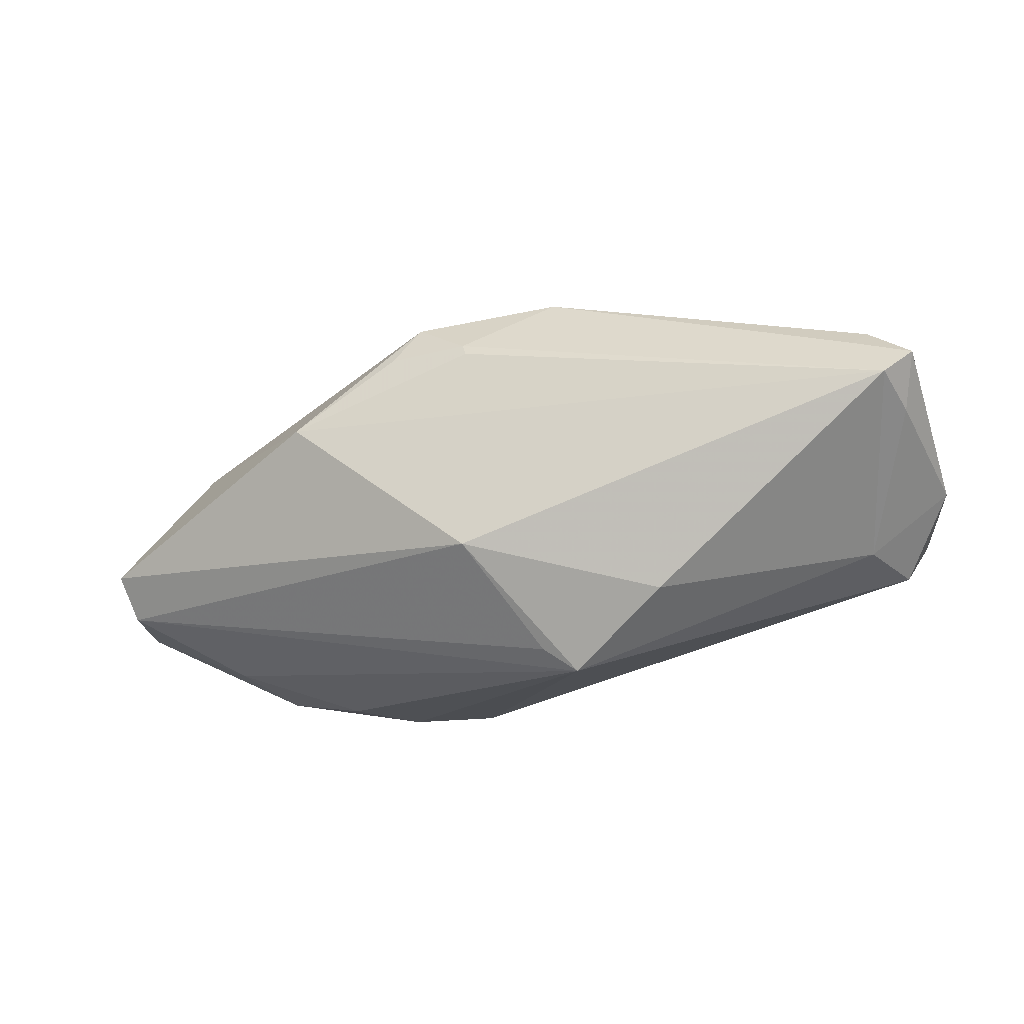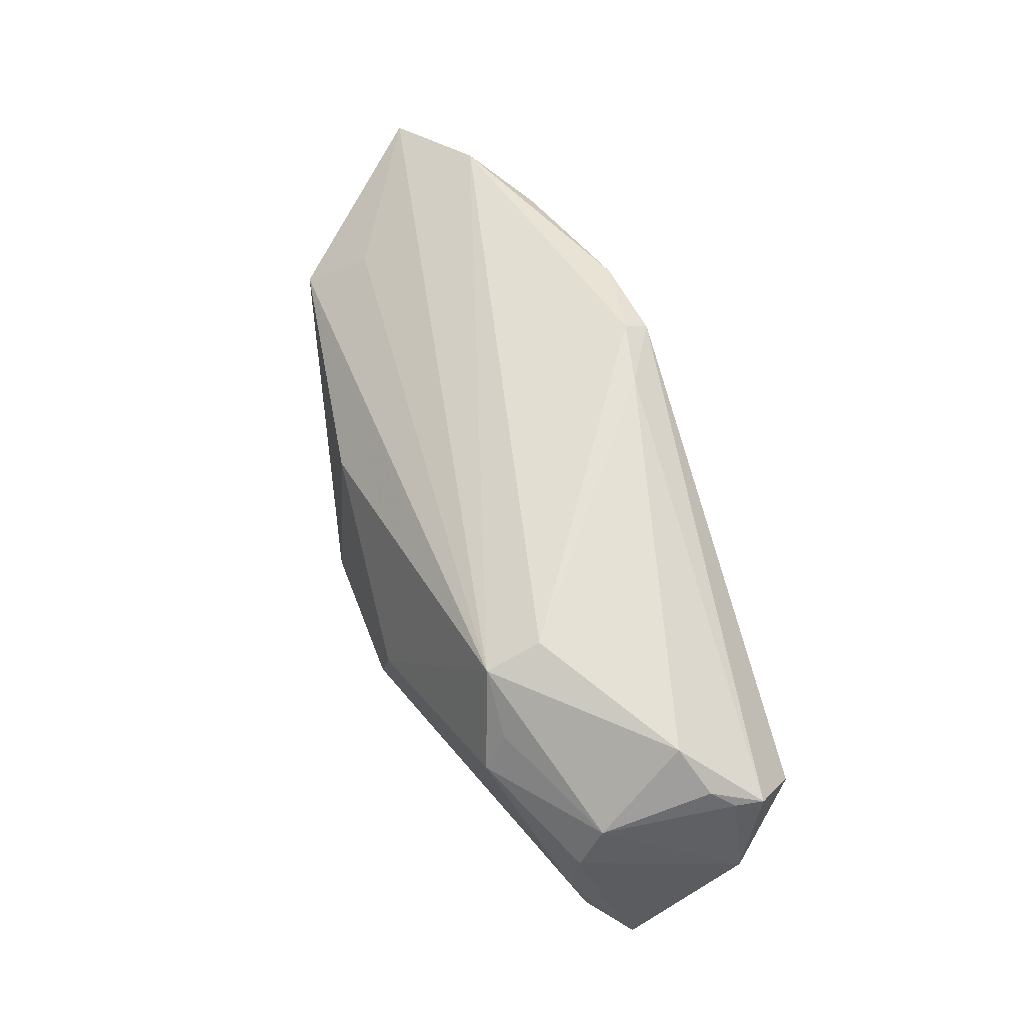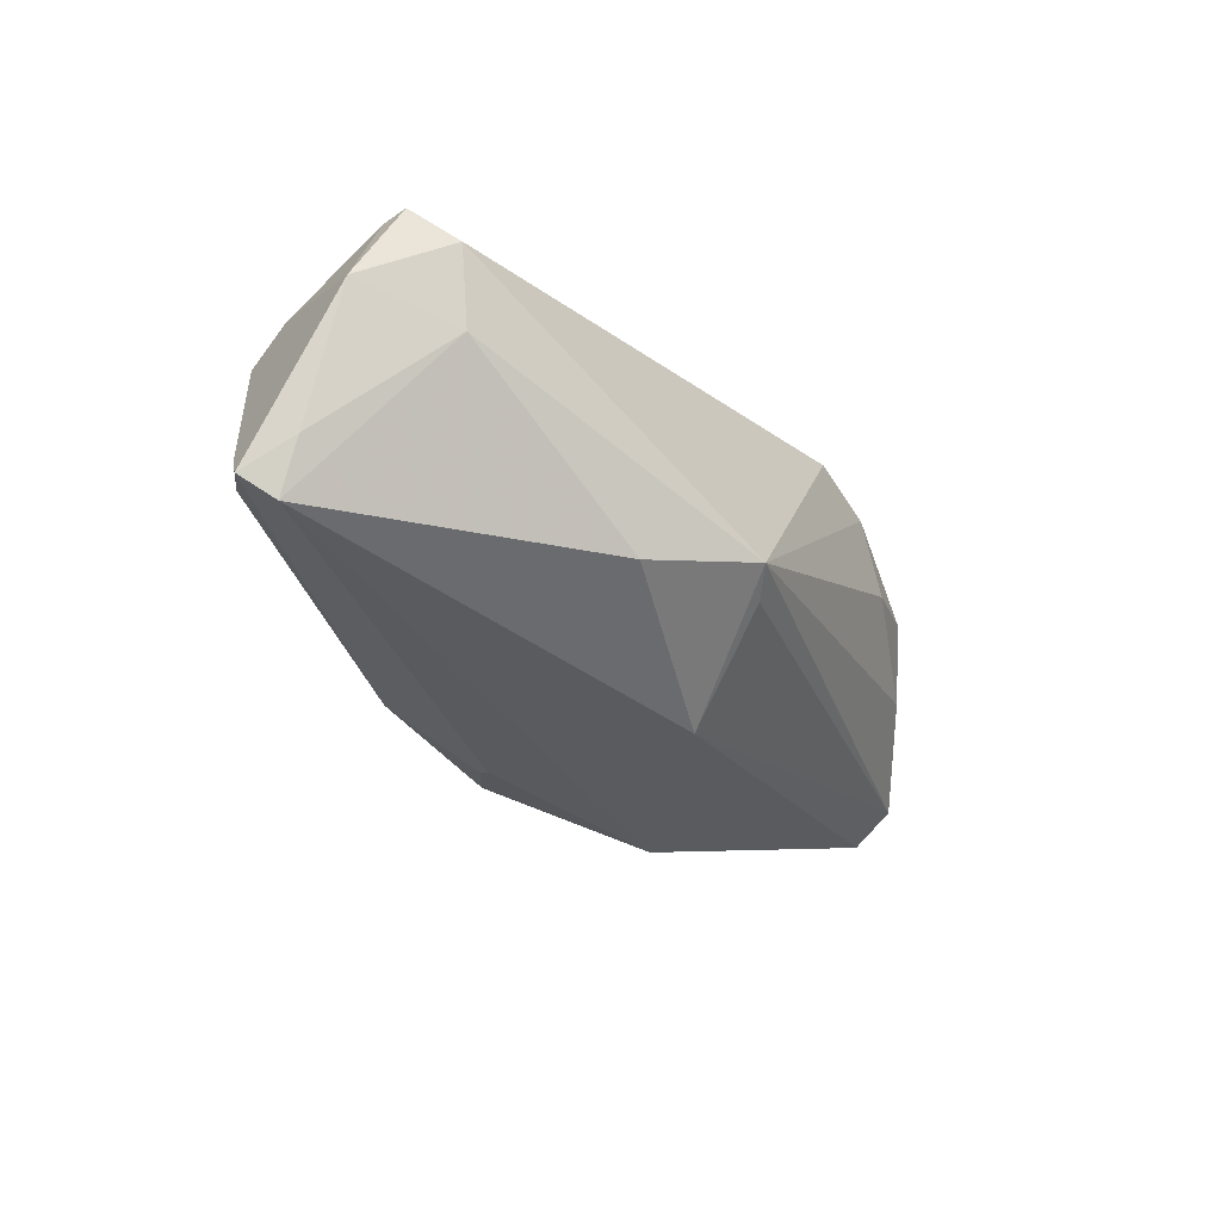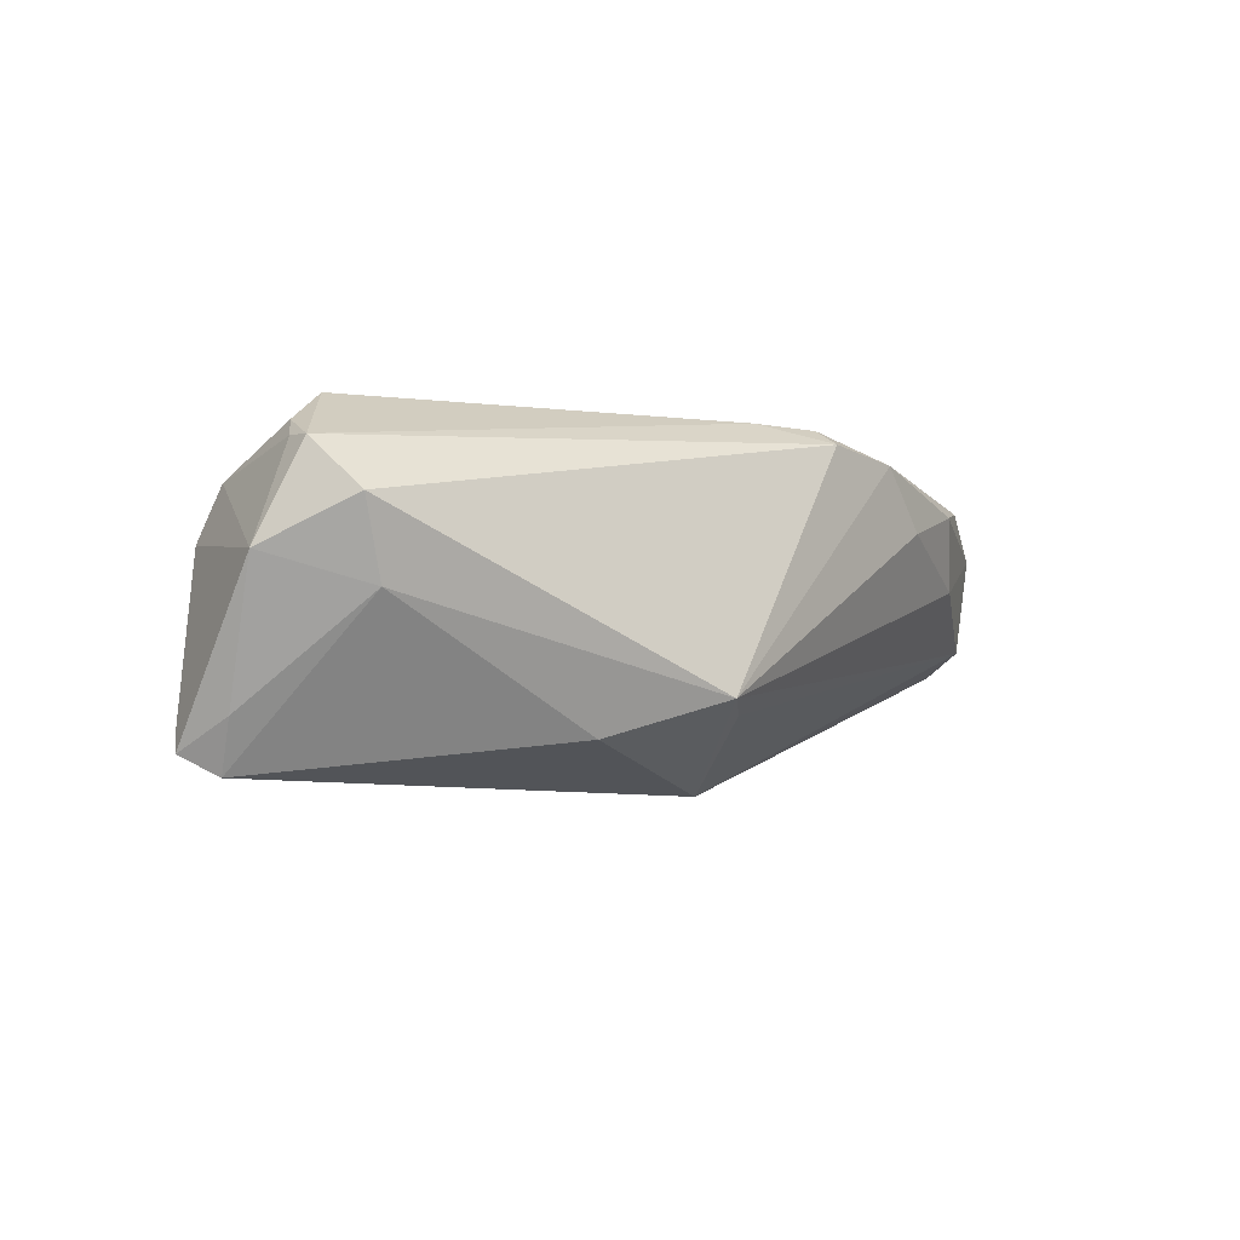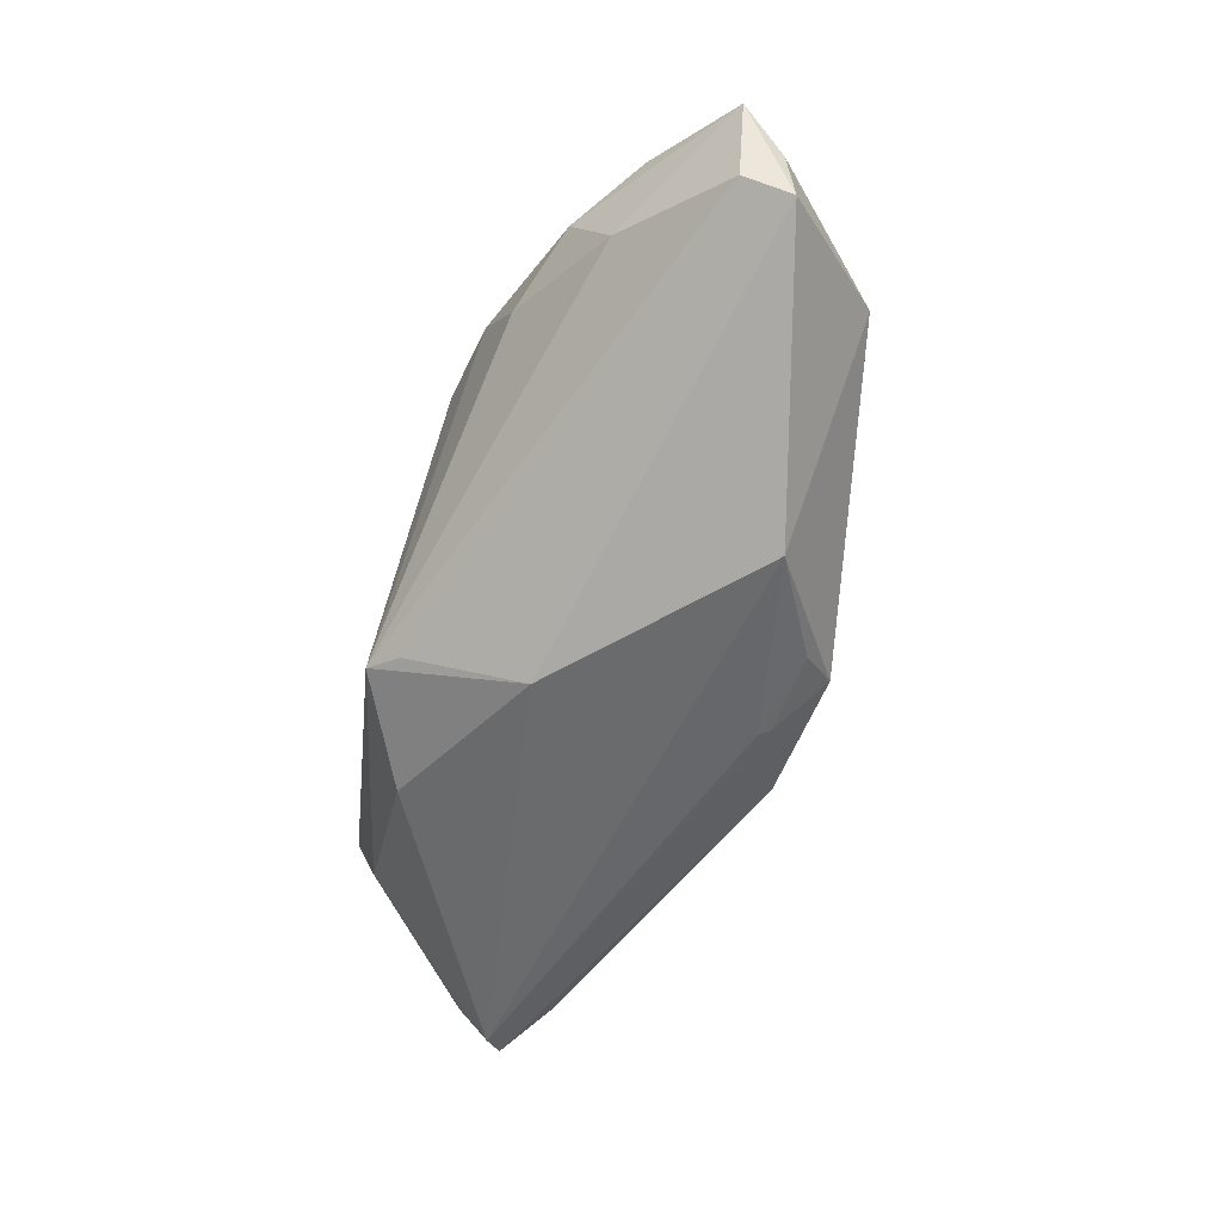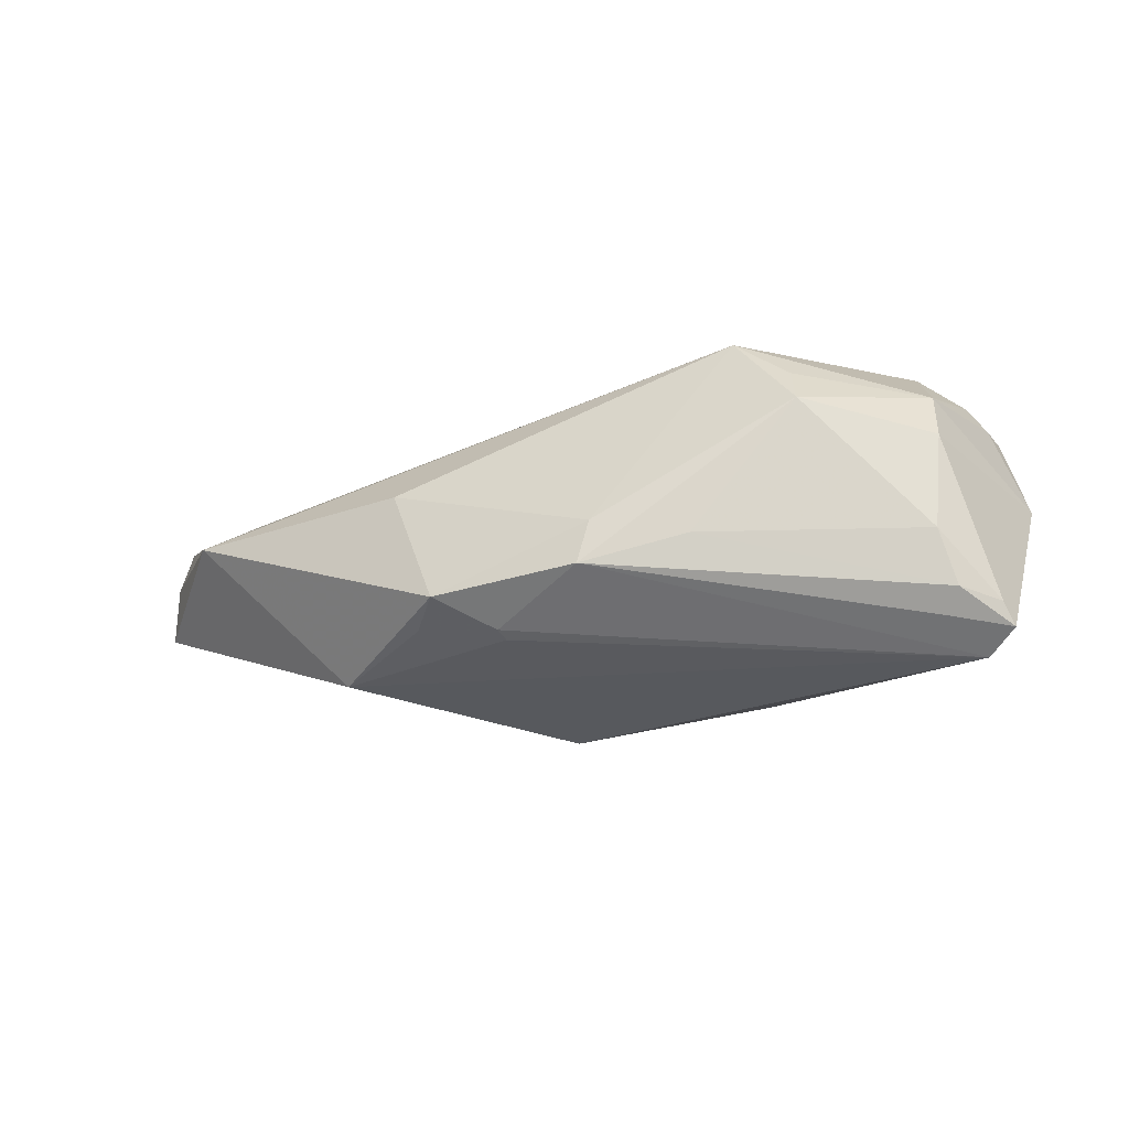
<metadata>
{"format":"obj","ext":"obj","renderer":"f3d","projection":"perspective","resolution":1024,"background":"white","views":[{"elev":-16.6,"azim":-164.9,"up":"+Y"},{"elev":63.9,"azim":-118.0,"up":"+Z"},{"elev":-38.9,"azim":-61.4,"up":"+Z"},{"elev":-7.4,"azim":-50.8,"up":"+Z"},{"elev":-54.2,"azim":64.5,"up":"+Z"},{"elev":-22.1,"azim":-164.0,"up":"+Z"}]}
</metadata>
<code>
v 0.007862 0.01969 -0.01563
v -0.05233 -0.0008933 0.0003807
v 0.04582 -0.01832 0.005309
v 0.06275 -0.01094 0.01185
v -0.01588 0.02384 -0.007853
v -0.04265 0.01794 -0.007988
v 0.006124 -0.008894 -0.021
v -0.04024 0.002578 0.01806
v -0.0458 0.001 0.01414
v 0.01785 0.01897 -0.0145
v -0.006318 -0.02384 -0.01186
v -0.04669 -0.01041 0.005624
v -0.04801 -0.001403 0.01187
v 0.01319 -0.02363 0.01795
v 0.01473 0.02372 -0.01232
v -0.04904 -0.00487 0.01137
v 0.05078 0.01016 0.002997
v -0.04353 0.01738 0.003605
v 0.05067 -0.01638 0.01597
v 0.06168 -0.005135 -0.003154
v 0.04112 -0.0212 0.01373
v 0.06007 -0.01064 -0.0003696
v 0.01362 -0.0205 0.01996
v -0.0486 0.005778 -0.01486
v 0.007236 0.01824 -0.01641
v -0.04293 0.01413 0.009784
v -0.02727 0.01939 0.01267
v -0.002262 -0.02112 -0.01322
v -0.02834 0.02252 0.007929
v 0.02137 0.01913 0.002952
v -0.04885 0.01331 -0.0157
v 0.03058 -0.02319 0.01018
v -0.01784 -0.01494 -0.01636
v -0.0466 0.008979 -0.02064
v 0.005941 -0.0175 0.01996
v -0.0209 0.01114 0.01996
v -0.04439 0.01629 -0.01453
v -0.003311 0.02593 -0.01099
v -0.04274 0.01429 -0.01714
v -0.02047 0.01817 0.01794
v 0.02378 -0.02384 0.01712
v -0.04288 -0.009022 -0.002992
v 0.06201 -0.006126 0.004634
v 0.04647 0.002871 0.008686
v -0.04992 0.012 -0.01837
v -0.004621 0.02532 -0.005646
v 0.03028 0.009286 -0.01711
f 11 14 12
f 4 40 19
f 3 32 11
f 11 12 42
f 42 12 2
f 41 14 11
f 11 32 41
f 41 23 14
f 19 23 41
f 34 7 33
f 33 7 11
f 33 42 34
f 11 42 33
f 11 7 28
f 4 20 43
f 22 20 4
f 4 3 22
f 22 3 11
f 11 28 22
f 22 7 20
f 22 28 7
f 4 19 21
f 21 3 4
f 32 3 21
f 21 41 32
f 19 41 21
f 24 42 2
f 34 42 24
f 2 45 24
f 24 45 34
f 16 12 14
f 2 12 16
f 26 8 40
f 26 18 2
f 36 19 40
f 36 23 19
f 40 8 36
f 27 26 40
f 4 43 17
f 17 43 20
f 47 17 20
f 20 7 47
f 47 7 34
f 34 45 39
f 39 38 34
f 8 16 35
f 35 36 8
f 23 36 35
f 14 23 35
f 35 16 14
f 9 16 8
f 8 26 9
f 18 6 31
f 2 18 31
f 31 45 2
f 29 6 18
f 18 26 29
f 26 27 29
f 29 27 40
f 40 17 30
f 44 40 4
f 4 17 44
f 44 17 40
f 38 39 37
f 37 39 45
f 45 31 37
f 37 31 6
f 2 16 13
f 16 9 13
f 13 26 2
f 13 9 26
f 5 29 38
f 6 29 5
f 38 37 5
f 5 37 6
f 15 30 17
f 17 47 15
f 47 10 15
f 38 29 46
f 46 15 38
f 30 15 46
f 46 29 40
f 40 30 46
f 25 47 34
f 25 10 47
f 1 15 10
f 10 25 1
f 38 15 1
f 34 38 1
f 1 25 34

</code>
